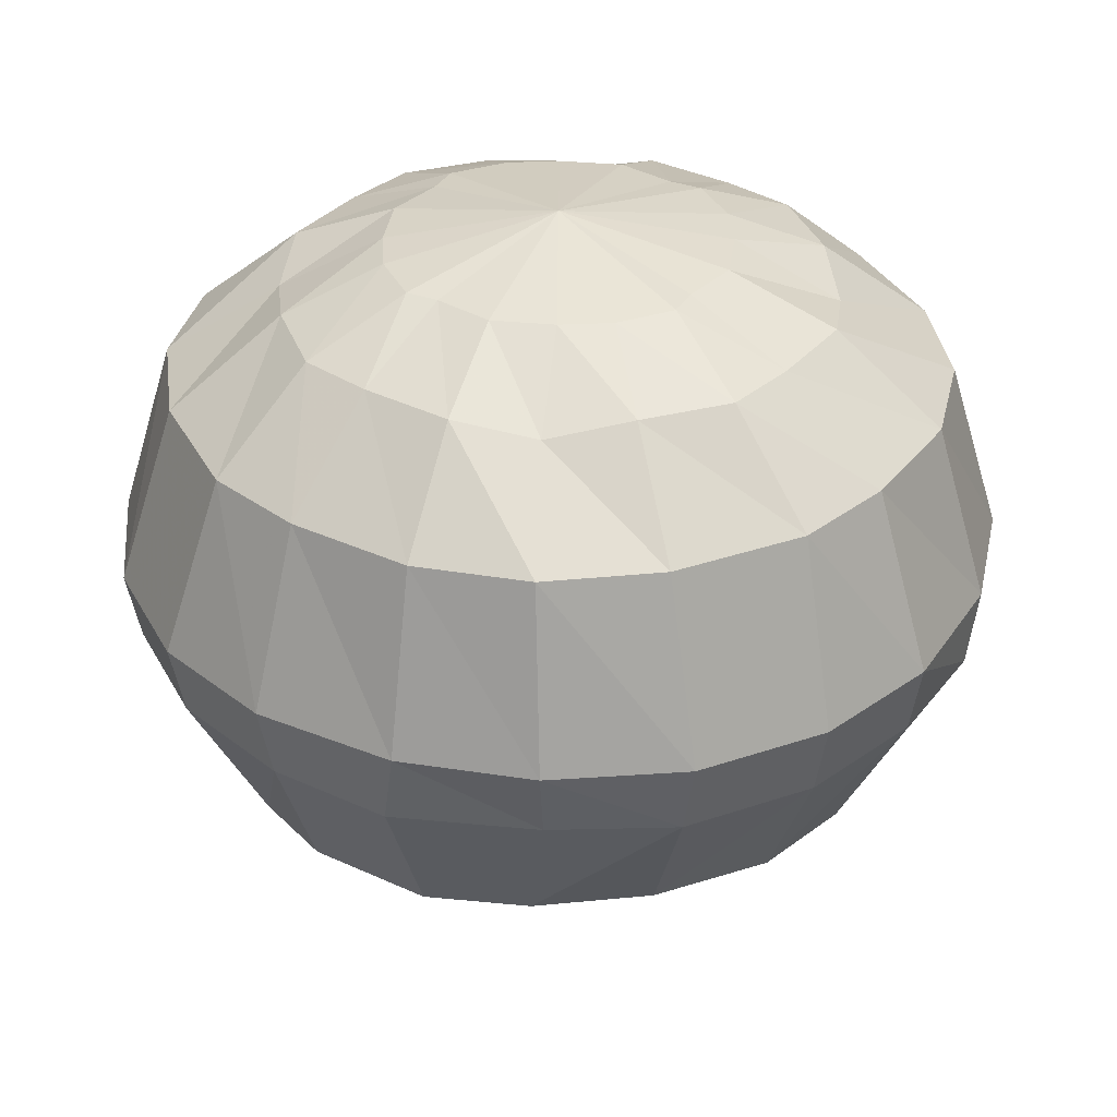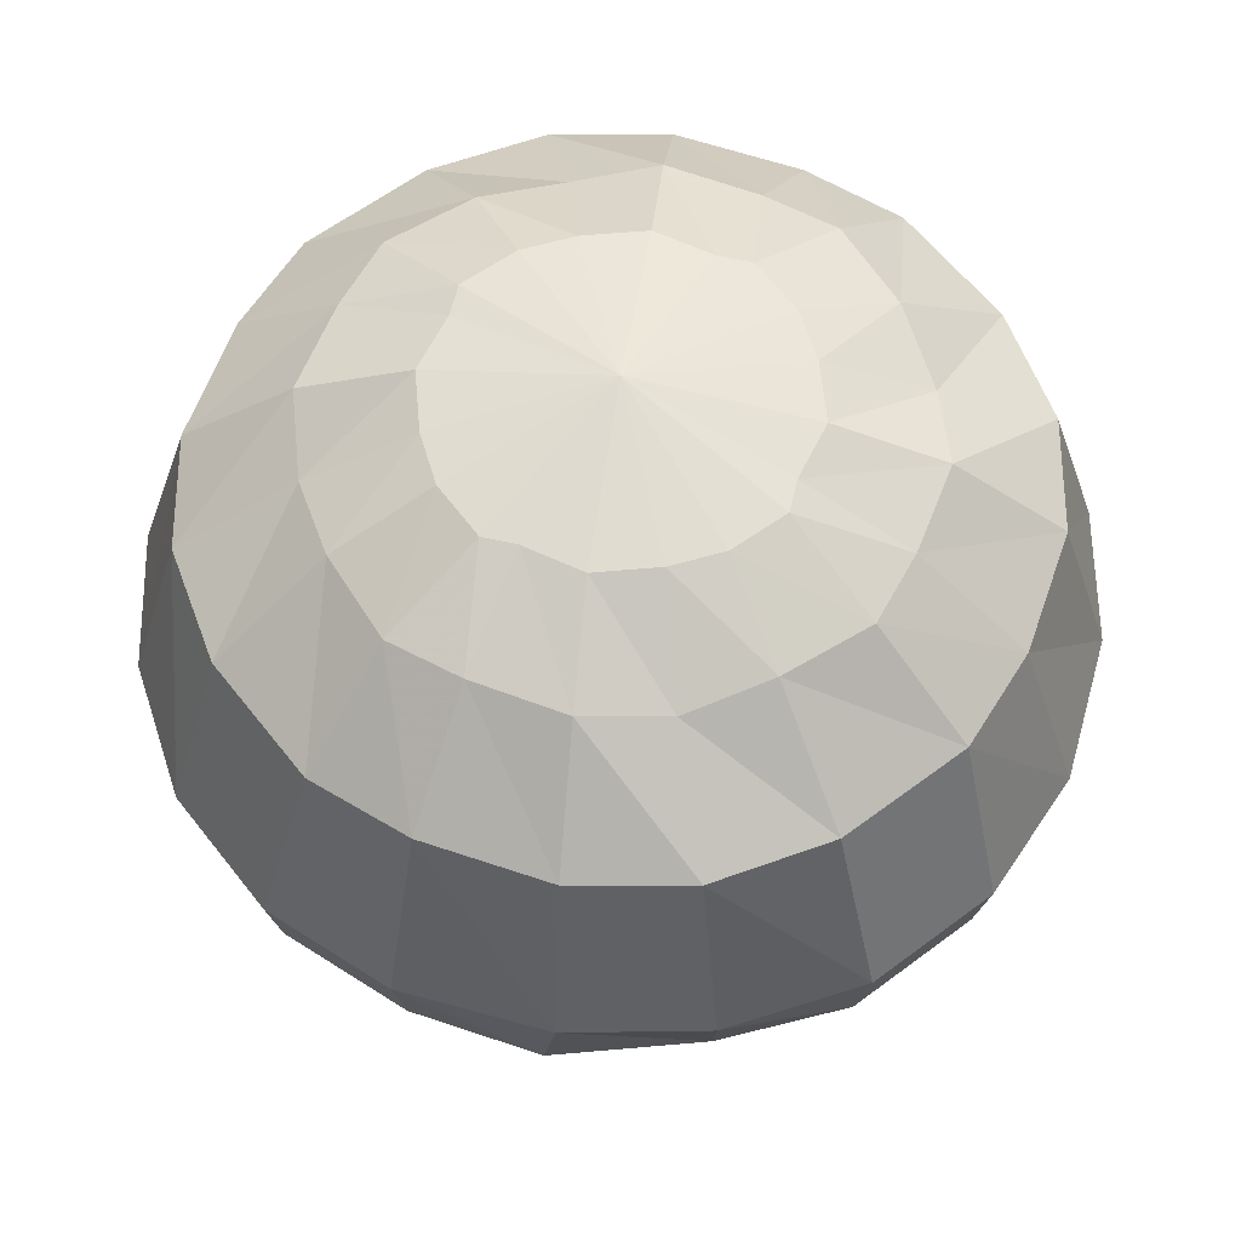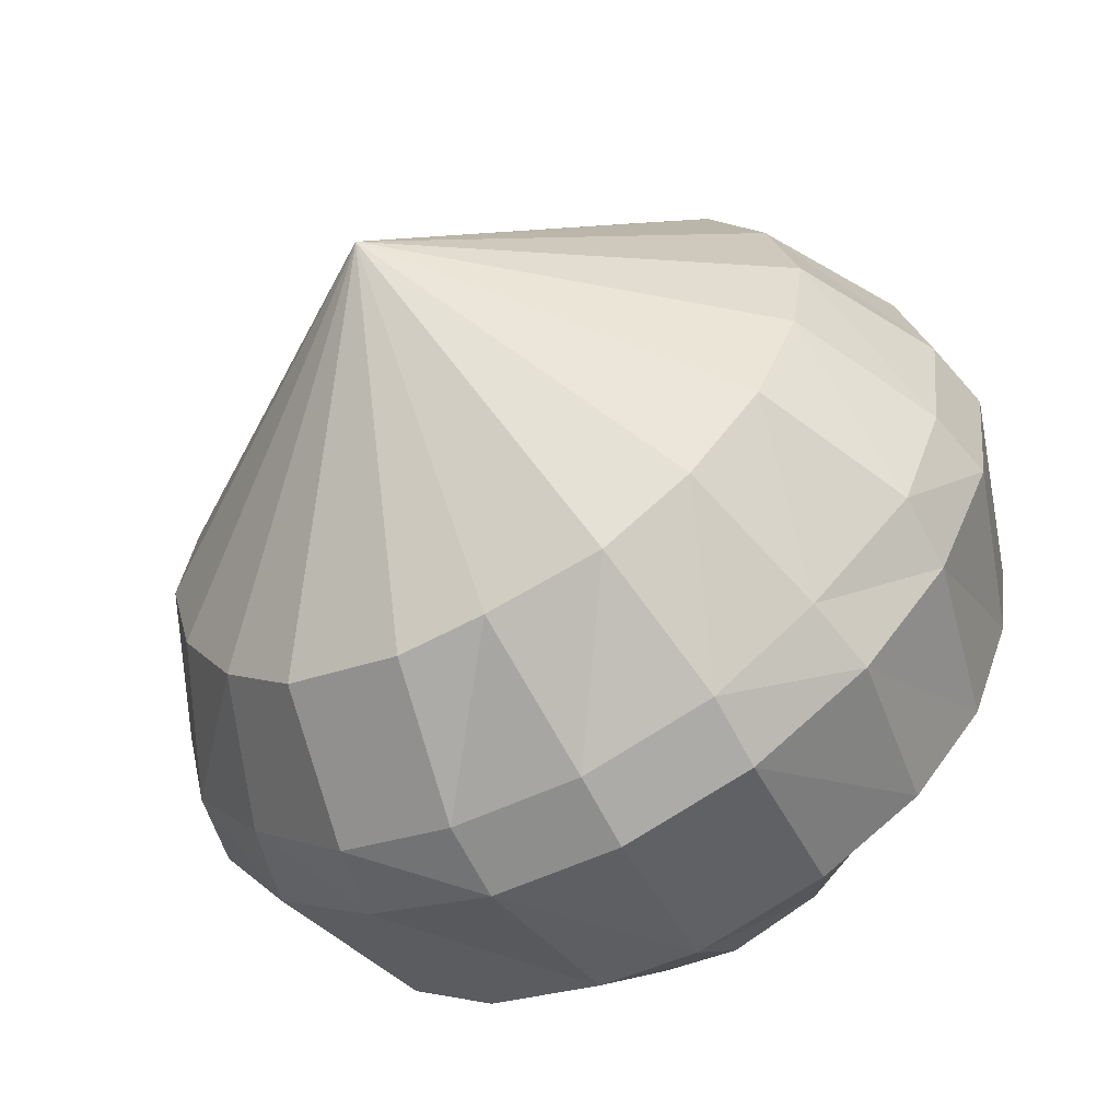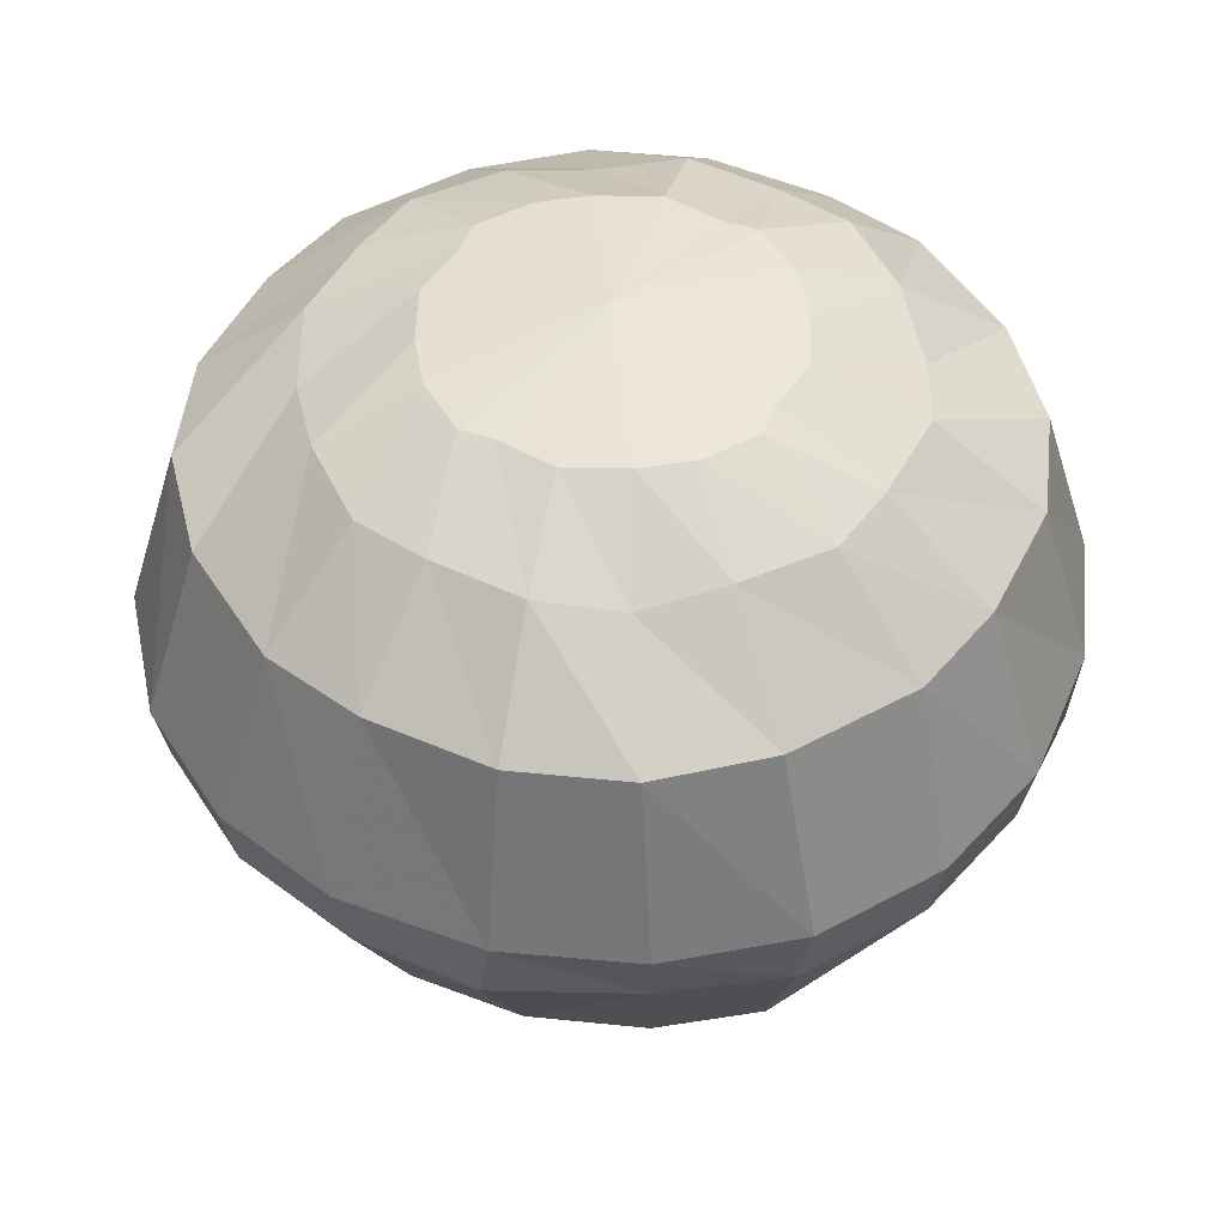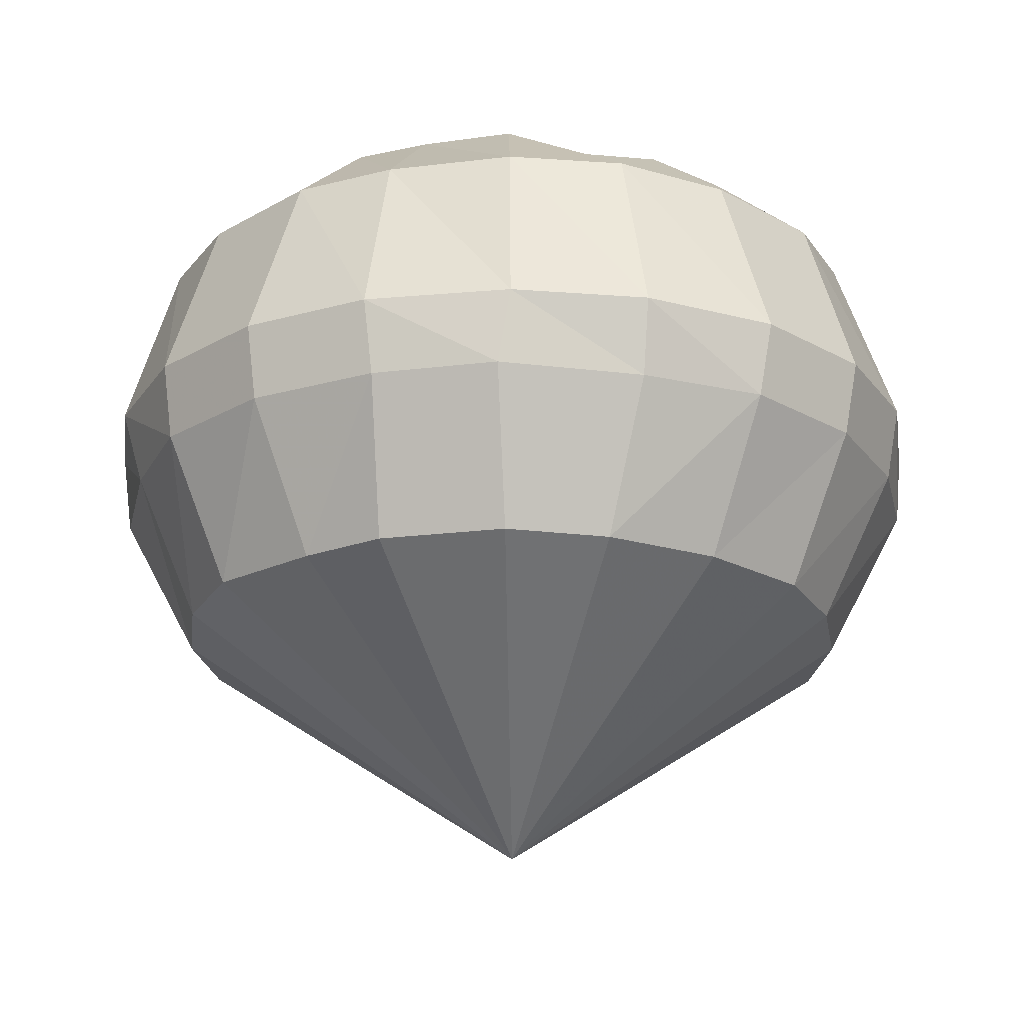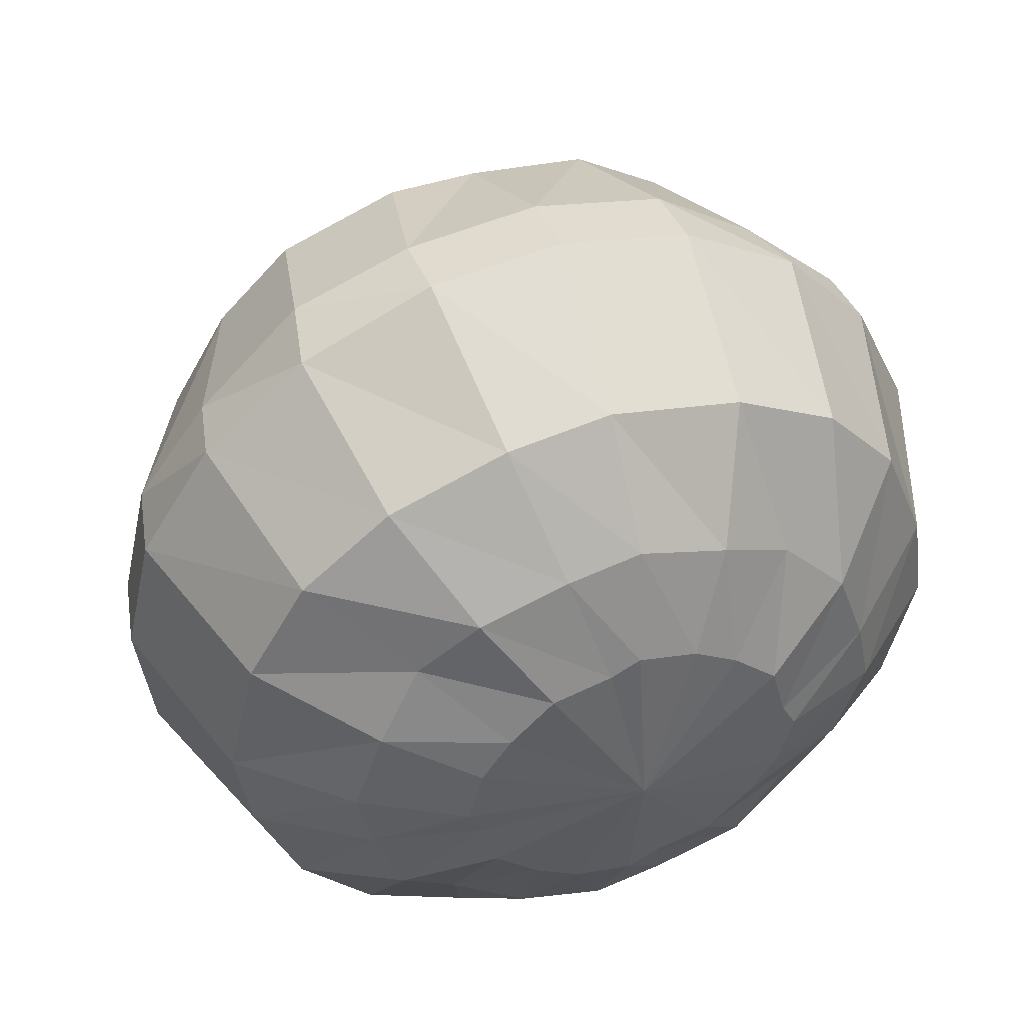
<metadata>
{"format":"obj","ext":"obj","renderer":"f3d","projection":"perspective","resolution":1024,"background":"white","views":[{"elev":34.0,"azim":52.6,"up":"+Y"},{"elev":59.9,"azim":-140.2,"up":"+Y"},{"elev":-60.1,"azim":29.1,"up":"+Z"},{"elev":48.8,"azim":136.3,"up":"+Y"},{"elev":-21.7,"azim":32.8,"up":"+Y"},{"elev":48.5,"azim":160.4,"up":"+Z"}]}
</metadata>
<code>
v -0.07 0.26 0.09
v -0.04 0.26 0.11
v -0 0.28 0
v -0 0.26 0.12
v 0.02 0.26 0.11
v 0.04 0.23 0.18
v 0.1 0.23 0.16
v 0.14 0.17 0.22
v 0.2 0.17 0.17
v 0.23 0.05 0.19
v 0.28 0.05 0.11
v 0.27 0 0.11
v 0.29 0 0.02
v 0.22 -0.1 0.09
v 0.24 -0.1 0.01
v -0 -0.26 0
v 0.23 -0.1 -0.06
v 0.2 -0.1 -0.13
v 0.25 0 -0.15
v 0.18 0 -0.22
v 0.25 0.05 -0.16
v 0.19 0.05 -0.23
v 0.22 0.17 -0.14
v 0.17 0.17 -0.2
v 0.16 0.23 -0.1
v 0.12 0.22 -0.14
v 0.1 0.26 -0.06
v 0.07 0.26 -0.09
v 0.04 0.26 -0.11
v -0 0.26 -0.12
v 0.01 0.23 -0.19
v -0.04 0.23 -0.18
v -0.06 0.17 -0.25
v -0.14 0.17 -0.22
v -0.16 0.05 -0.25
v -0.23 0.05 -0.19
v -0.22 0 -0.18
v -0.27 0 -0.11
v -0.18 -0.1 -0.16
v -0.22 -0.1 -0.09
v -0.24 -0.1 -0.01
v -0.23 -0.1 0.06
v -0.28 0 0.07
v -0.25 0 0.15
v -0.29 0.05 0.07
v -0.25 0.05 0.16
v -0.25 0.17 0.06
v -0.22 0.17 0.14
v -0.18 0.23 0.04
v -0.16 0.23 0.1
v -0.11 0.26 0.02
v -0.1 0.26 0.06
v -0.12 0.22 0.14
v -0.07 0.23 0.17
v -0.17 0.17 0.2
v -0.19 0.05 0.23
v -0.18 0 0.22
v -0.2 -0.1 0.13
v -0.15 -0.1 0.19
v -0.1 0.17 0.24
v -0.11 0.05 0.28
v 0.07 0.23 -0.17
v 0.01 0.17 -0.26
v -0.07 0.05 -0.29
v -0.15 0 -0.25
v -0.13 -0.1 -0.21
v -0.05 -0.1 -0.24
v 0.01 -0.1 -0.24
v -0.07 0 -0.28
v 0.02 0 -0.29
v 0.02 0.05 -0.3
v 0.11 0.05 -0.28
v 0.1 0.17 -0.24
v 0.11 0 -0.27
v 0.09 -0.1 -0.23
v 0.15 -0.1 -0.19
v -0.01 0.23 0.19
v 0.06 0.17 0.25
v 0.16 0.05 0.25
v 0.22 0 0.18
v 0.18 -0.1 0.16
v 0.13 -0.1 0.21
v 0.05 -0.1 0.24
v 0.15 0 0.25
v 0.07 0 0.28
v 0.07 0.05 0.29
v -0.02 0.05 0.3
v -0.01 0.17 0.26
v -0.02 0 0.29
v -0.01 -0.1 0.24
v -0.09 -0.1 0.23
v -0.11 0 0.27
v -0.29 0 -0.02
v -0.28 0.05 -0.11
v -0.2 0.17 -0.17
v -0.1 0.23 -0.16
v -0.02 0.26 -0.11
v -0.06 0.26 -0.1
v -0.09 0.26 -0.07
v -0.14 0.22 -0.12
v -0.17 0.23 -0.07
v -0.24 0.17 -0.1
v -0.26 0.17 -0.01
v -0.3 0.05 -0.02
v -0.19 0.23 -0.01
v -0.11 0.26 -0.04
v -0.12 0.26 0
v 0.28 0 -0.07
v 0.3 0.05 0.02
v 0.24 0.17 0.1
v 0.14 0.22 0.12
v 0.06 0.26 0.1
v 0.09 0.26 0.07
v 0.11 0.26 0.04
v 0.17 0.23 0.07
v 0.19 0.23 0.01
v 0.26 0.17 0.01
v 0.25 0.17 -0.06
v 0.29 0.05 -0.07
v 0.18 0.23 -0.04
v 0.12 0.26 0
v 0.11 0.26 -0.02
o Node 0
f 3 2 1
f 4 2 3
f 5 4 3
f 6 4 5
f 7 6 5
f 8 6 7
f 9 8 7
f 10 8 9
f 11 10 9
f 12 10 11
f 13 12 11
f 14 12 13
f 15 14 13
f 16 14 15
f 17 16 15
f 18 16 17
f 19 18 17
f 20 18 19
f 21 20 19
f 22 20 21
f 23 22 21
f 24 22 23
f 25 24 23
f 26 24 25
f 27 26 25
f 28 26 27
f 3 28 27
f 29 28 3
f 30 29 3
f 31 29 30
f 32 31 30
f 33 31 32
f 34 33 32
f 35 33 34
f 36 35 34
f 37 35 36
f 38 37 36
f 39 37 38
f 40 39 38
f 16 39 40
f 41 16 40
f 42 16 41
f 43 42 41
f 44 42 43
f 45 44 43
f 46 44 45
f 47 46 45
f 48 46 47
f 49 48 47
f 50 48 49
f 51 50 49
f 52 50 51
f 3 52 51
f 52 52 3
f 1 52 3
f 53 52 1
f 1 53 1
f 54 53 1
f 2 54 1
f 2 54 2
f 52 2 2
f 52 2 52
f 53 52 52
f 50 52 53
f 55 50 53
f 48 50 55
f 56 48 55
f 46 48 56
f 57 46 56
f 44 46 57
f 58 44 57
f 42 44 58
f 58 42 58
f 16 42 58
f 58 16 58
f 59 16 58
f 57 59 58
f 57 59 57
f 54 57 57
f 54 57 54
f 60 54 54
f 53 54 60
f 55 53 60
f 55 53 55
f 60 55 55
f 60 55 60
f 61 60 60
f 55 60 61
f 56 55 61
f 56 55 56
f 28 56 56
f 28 56 28
f 29 28 28
f 62 28 29
f 31 62 29
f 63 62 31
f 33 63 31
f 64 63 33
f 35 64 33
f 65 64 35
f 37 65 35
f 66 65 37
f 39 66 37
f 66 66 39
f 16 66 39
f 67 66 16
f 68 67 16
f 69 67 68
f 70 69 68
f 71 69 70
f 72 71 70
f 73 71 72
f 24 73 72
f 73 73 24
f 26 73 24
f 62 73 26
f 28 62 26
f 28 62 28
f 66 28 28
f 66 28 66
f 67 66 66
f 65 66 67
f 69 65 67
f 64 65 69
f 71 64 69
f 63 64 71
f 73 63 71
f 62 63 73
f 62 62 73
f 24 62 62
f 24 24 62
f 22 24 24
f 72 22 24
f 74 22 72
f 70 74 72
f 75 74 70
f 68 75 70
f 75 75 68
f 16 75 68
f 76 75 16
f 18 76 16
f 76 76 18
f 20 76 18
f 74 76 20
f 22 74 20
f 22 74 22
f 2 22 22
f 2 22 2
f 4 2 2
f 77 2 4
f 6 77 4
f 78 77 6
f 8 78 6
f 79 78 8
f 10 79 8
f 80 79 10
f 12 80 10
f 81 80 12
f 14 81 12
f 81 81 14
f 16 81 14
f 82 81 16
f 83 82 16
f 84 82 83
f 85 84 83
f 86 84 85
f 87 86 85
f 88 86 87
f 60 88 87
f 88 88 60
f 54 88 60
f 77 88 54
f 2 77 54
f 2 77 2
f 81 2 2
f 81 2 81
f 82 81 81
f 80 81 82
f 84 80 82
f 79 80 84
f 86 79 84
f 78 79 86
f 88 78 86
f 77 78 88
f 77 77 88
f 60 77 77
f 60 60 77
f 61 60 60
f 87 61 60
f 89 61 87
f 85 89 87
f 90 89 85
f 83 90 85
f 90 90 83
f 16 90 83
f 91 90 16
f 59 91 16
f 92 91 59
f 57 92 59
f 92 92 57
f 56 92 57
f 92 92 56
f 61 92 56
f 92 92 61
f 89 92 61
f 91 92 89
f 90 91 89
f 90 91 90
f 41 90 90
f 41 90 41
f 40 41 41
f 93 41 40
f 38 93 40
f 94 93 38
f 36 94 38
f 95 94 36
f 34 95 36
f 96 95 34
f 32 96 34
f 97 96 32
f 30 97 32
f 97 97 30
f 3 97 30
f 98 97 3
f 99 98 3
f 100 98 99
f 101 100 99
f 102 100 101
f 103 102 101
f 104 102 103
f 45 104 103
f 104 104 45
f 43 104 45
f 93 104 43
f 41 93 43
f 41 93 41
f 97 41 41
f 97 41 97
f 98 97 97
f 96 97 98
f 100 96 98
f 95 96 100
f 102 95 100
f 94 95 102
f 104 94 102
f 93 94 104
f 93 93 104
f 45 93 93
f 45 45 93
f 47 45 45
f 103 47 45
f 105 47 103
f 101 105 103
f 106 105 101
f 99 106 101
f 106 106 99
f 3 106 99
f 107 106 3
f 51 107 3
f 107 107 51
f 49 107 51
f 105 107 49
f 47 105 49
f 47 105 47
f 17 47 47
f 17 47 17
f 15 17 17
f 108 17 15
f 13 108 15
f 109 108 13
f 11 109 13
f 110 109 11
f 9 110 11
f 111 110 9
f 7 111 9
f 112 111 7
f 5 112 7
f 112 112 5
f 3 112 5
f 113 112 3
f 114 113 3
f 115 113 114
f 116 115 114
f 117 115 116
f 118 117 116
f 119 117 118
f 21 119 118
f 119 119 21
f 19 119 21
f 108 119 19
f 17 108 19
f 17 108 17
f 112 17 17
f 112 17 112
f 113 112 112
f 111 112 113
f 115 111 113
f 110 111 115
f 117 110 115
f 109 110 117
f 119 109 117
f 108 109 119
f 108 108 119
f 21 108 108
f 21 21 108
f 23 21 21
f 118 23 21
f 120 23 118
f 116 120 118
f 121 120 116
f 114 121 116
f 121 121 114
f 3 121 114
f 122 121 3
f 27 122 3
f 122 122 27
f 25 122 27
f 120 122 25
f 23 120 25
f 23 120 23
f 106 23 23
f 106 23 106
f 107 106 106
f 105 106 107
f 105 105 107
f 122 105 105
f 122 122 105
f 121 122 122
f 120 121 122
f 120 121 120
f 74 120 120
f 74 120 74
f 75 74 74
f 76 74 75

</code>
